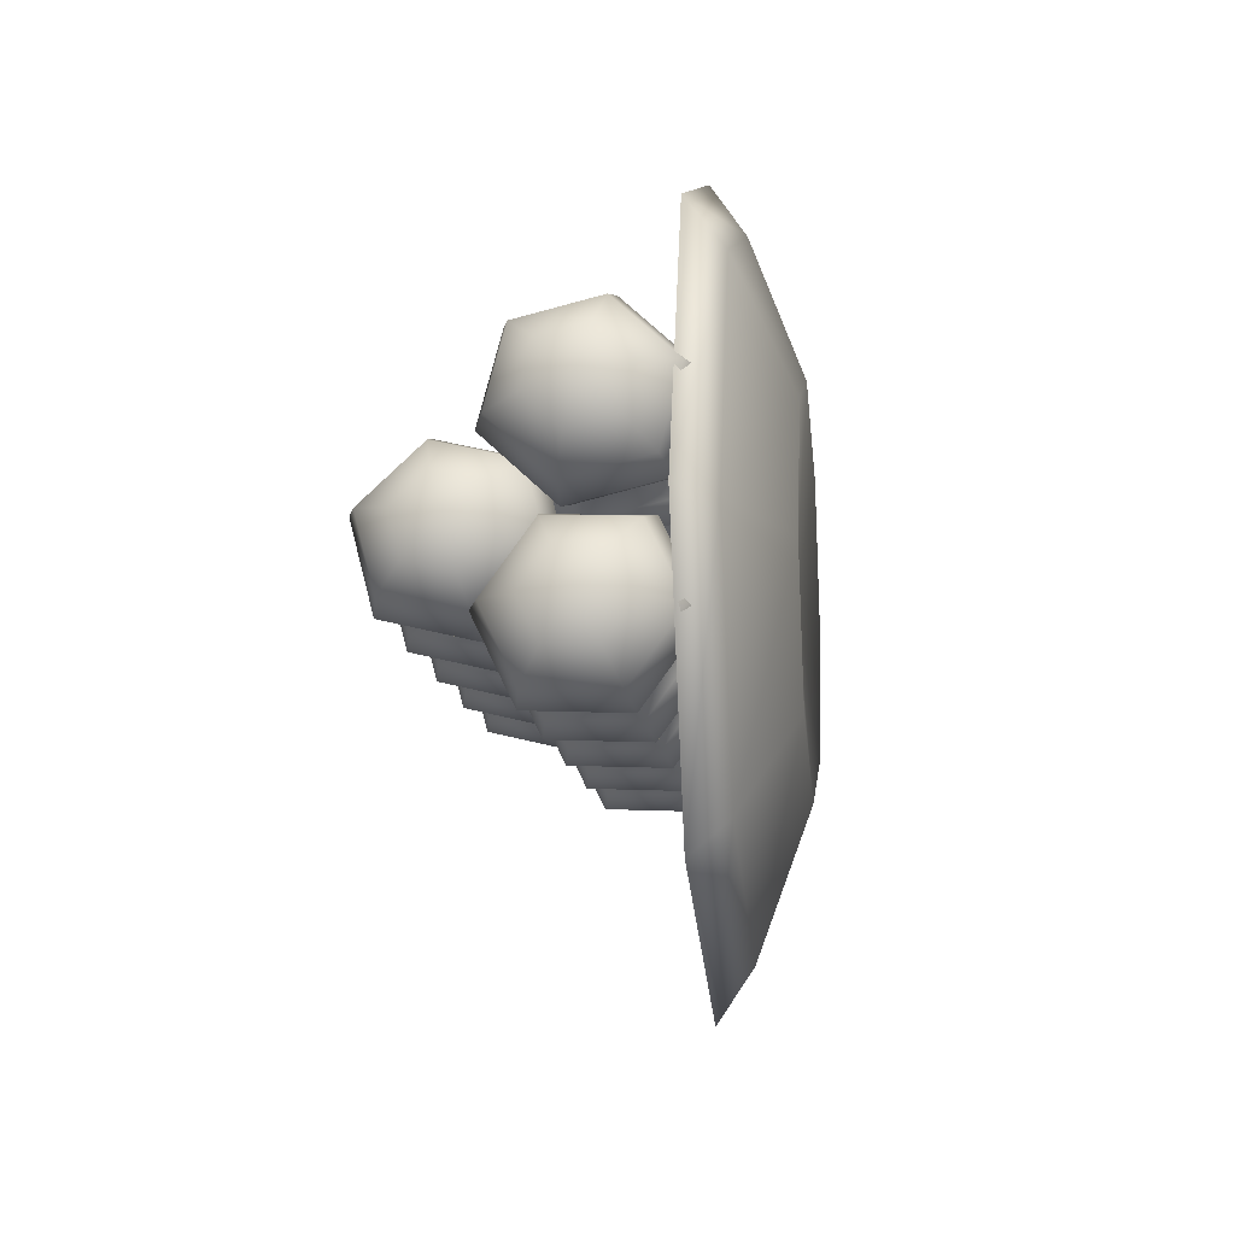
<metadata>
{"format":"obj","ext":"obj","renderer":"f3d","projection":"perspective","resolution":1024,"background":"white","views":[{"elev":-12.1,"azim":-83.1,"up":"+Z"}]}
</metadata>
<code>
o Dango
v -0.1367 0.08343 -0.02076
v -0.123 0.07956 -0.03558
v -0.1043 0.07815 -0.04101
v -0.08558 0.07956 -0.03558
v -0.07186 0.08343 -0.02076
v -0.1367 0.1049 -0.01555
v -0.123 0.1168 -0.02657
v -0.1043 0.1212 -0.0306
v -0.08558 0.1168 -0.02657
v -0.07186 0.1049 -0.01555
v -0.1367 0.1102 0.0047
v -0.123 0.126 0.008512
v -0.1043 0.1317 0.009907
v -0.08558 0.126 0.008512
v -0.07186 0.1102 0.0047
v -0.1367 0.09399 0.01974
v -0.123 0.09786 0.03457
v -0.1043 0.09927 0.04
v -0.08558 0.09786 0.03457
v -0.07186 0.09399 0.01974
v -0.1417 0.08871 -0.000507
v -0.1367 0.07249 0.01454
v -0.123 0.06061 0.02555
v -0.1043 0.05626 0.02958
v -0.08558 0.06061 0.02555
v -0.07186 0.07249 0.01454
v -0.1367 0.06721 -0.005714
v -0.123 0.05146 -0.009526
v -0.1043 0.0457 -0.01092
v -0.08558 0.05146 -0.009525
v -0.07186 0.06721 -0.005714
v -0.05813 0.07956 -0.03558
v -0.03944 0.07815 -0.04101
v -0.02074 0.07956 -0.03558
v -0.007016 0.08343 -0.02076
v -0.05813 0.1168 -0.02657
v -0.03944 0.1212 -0.0306
v -0.02074 0.1168 -0.02657
v -0.007016 0.1049 -0.01555
v -0.05813 0.126 0.008512
v -0.03944 0.1317 0.009907
v -0.02074 0.126 0.008512
v -0.007016 0.1102 0.0047
v -0.05813 0.09786 0.03457
v -0.03944 0.09927 0.04
v -0.02074 0.09786 0.03457
v -0.007016 0.09399 0.01974
v -0.05813 0.06061 0.02555
v -0.03944 0.05626 0.02958
v -0.02074 0.06061 0.02555
v -0.007016 0.07249 0.01454
v -0.05813 0.05146 -0.009526
v -0.03944 0.0457 -0.01092
v -0.02074 0.05146 -0.009525
v -0.007016 0.06721 -0.005714
v 0.155 0.07815 -0.04101
v 0.1226 0.09399 0.01974
v 0.006709 0.07956 -0.03558
v 0.0254 0.07815 -0.04101
v 0.0441 0.07956 -0.03558
v 0.05783 0.08343 -0.02076
v 0.1226 0.07249 0.01454
v 0.006709 0.1168 -0.02657
v 0.0254 0.1212 -0.0306
v 0.0441 0.1168 -0.02657
v 0.05783 0.1049 -0.01555
v 0.1226 0.06721 -0.005714
v 0.006709 0.126 0.008512
v 0.0254 0.1317 0.009907
v 0.0441 0.126 0.008512
v 0.05783 0.1102 0.0047
v 0.1226 0.08343 -0.02076
v 0.006709 0.09786 0.03457
v 0.0254 0.09927 0.04
v 0.0441 0.09786 0.03457
v 0.05783 0.09399 0.01974
v 0.1363 0.07956 -0.03558
v 0.1226 0.1049 -0.01555
v 0.006709 0.06061 0.02555
v 0.0254 0.05626 0.02958
v 0.0441 0.06061 0.02555
v 0.05783 0.07249 0.01454
v 0.1226 0.1102 0.0047
v 0.006709 0.05146 -0.009526
v 0.0254 0.0457 -0.01092
v 0.0441 0.05146 -0.009525
v 0.05783 0.06721 -0.005714
v 0.07155 0.07956 -0.03558
v 0.09025 0.07815 -0.04101
v 0.1089 0.07956 -0.03558
v 0.1894 0.0793 0.00822
v 0.07155 0.1168 -0.02657
v 0.09025 0.1212 -0.0306
v 0.1089 0.1168 -0.02657
v 0.1894 0.07624 -0.003527
v 0.07155 0.126 0.008512
v 0.09025 0.1317 0.009907
v 0.1089 0.126 0.008512
v 0.1894 0.08507 0.002869
v 0.07155 0.09786 0.03457
v 0.09025 0.09927 0.04
v 0.1089 0.09786 0.03457
v 0.1894 0.09812 -0.009233
v 0.07155 0.06061 0.02555
v 0.09025 0.05626 0.02958
v 0.1089 0.06061 0.02555
v 0.1894 0.1012 0.002513
v 0.07155 0.05146 -0.009526
v 0.09025 0.0457 -0.01092
v 0.1089 0.05146 -0.009525
v 0.1894 0.09177 0.01124
v 0.1894 0.08388 -0.001675
v 0.1737 0.07956 -0.03558
v 0.1874 0.08343 -0.02076
v 0.1363 0.1168 -0.02657
v 0.155 0.1212 -0.0306
v 0.1737 0.1168 -0.02657
v 0.1874 0.1049 -0.01555
v 0.1363 0.126 0.008512
v 0.155 0.1317 0.009907
v 0.1737 0.126 0.008512
v 0.1874 0.1102 0.0047
v 0.1363 0.09786 0.03457
v 0.155 0.09927 0.04
v 0.1737 0.09786 0.03457
v 0.1874 0.09399 0.01974
v 0.1363 0.06061 0.02555
v 0.155 0.05626 0.02958
v 0.1737 0.06061 0.02555
v 0.1874 0.07249 0.01454
v 0.1363 0.05146 -0.009526
v 0.155 0.0457 -0.01092
v 0.1737 0.05146 -0.009525
v 0.1874 0.06721 -0.005714
v 0.1894 0.08565 -0.01225
v 0.1894 0.09235 -0.003883
v 0.1894 0.09353 0.000661
v 0.1894 0.0899 0.004038
v 0.1894 0.08752 -0.005052
v 0.2724 0.08507 0.002869
v 0.2724 0.08388 -0.001675
v 0.2724 0.09235 -0.003883
v 0.2724 0.09353 0.000661
v 0.2724 0.0899 0.004038
v 0.2724 0.08752 -0.005052
v -0.1706 0.0392 0.02287
v -0.1569 0.04313 0.008066
v -0.1382 0.04457 0.002646
v -0.1195 0.04313 0.008066
v -0.1058 0.0392 0.02287
v -0.1706 0.05535 0.03799
v -0.1569 0.07111 0.03425
v -0.1382 0.07688 0.03288
v -0.1195 0.07111 0.03425
v -0.1058 0.05535 0.03799
v -0.1706 0.04998 0.05822
v -0.1569 0.06181 0.06929
v -0.1382 0.06613 0.07334
v -0.1195 0.06181 0.06929
v -0.1058 0.04998 0.05822
v -0.1706 0.02845 0.06333
v -0.1569 0.02452 0.07814
v -0.1382 0.02308 0.08356
v -0.1195 0.02452 0.07814
v -0.1058 0.02845 0.06333
v -0.1756 0.03383 0.0431
v -0.1706 0.0123 0.04821
v -0.1569 -0.003462 0.05195
v -0.1382 -0.009231 0.05332
v -0.1195 -0.003462 0.05195
v -0.1058 0.0123 0.04821
v -0.1706 0.01767 0.02798
v -0.1569 0.005845 0.01691
v -0.1382 0.001517 0.01286
v -0.1195 0.005845 0.01691
v -0.1058 0.01767 0.02798
v -0.09204 0.04313 0.008066
v -0.07334 0.04457 0.002646
v -0.05465 0.04313 0.008066
v -0.04092 0.0392 0.02287
v -0.09204 0.07111 0.03425
v -0.07334 0.07688 0.03288
v -0.05465 0.07111 0.03425
v -0.04092 0.05535 0.03799
v -0.09204 0.06181 0.06929
v -0.07334 0.06613 0.07334
v -0.05465 0.06181 0.06929
v -0.04092 0.04998 0.05822
v -0.09204 0.02452 0.07814
v -0.07334 0.02308 0.08356
v -0.05465 0.02452 0.07814
v -0.04092 0.02845 0.06333
v -0.09204 -0.003462 0.05195
v -0.07334 -0.009231 0.05332
v -0.05465 -0.003462 0.05195
v -0.04092 0.0123 0.04821
v -0.09204 0.005845 0.01691
v -0.07334 0.001517 0.01286
v -0.05465 0.005845 0.01691
v -0.04092 0.01767 0.02798
v 0.1211 0.04457 0.002646
v 0.08872 0.02845 0.06333
v -0.0272 0.04313 0.008066
v -0.008503 0.04457 0.002646
v 0.01019 0.04313 0.008066
v 0.02392 0.0392 0.02287
v 0.08872 0.0123 0.04821
v -0.0272 0.07111 0.03425
v -0.008503 0.07688 0.03288
v 0.01019 0.07111 0.03425
v 0.02392 0.05535 0.03799
v 0.08871 0.01767 0.02798
v -0.0272 0.06181 0.06929
v -0.008503 0.06613 0.07334
v 0.01019 0.06181 0.06929
v 0.02392 0.04998 0.05822
v 0.08872 0.0392 0.02287
v -0.0272 0.02452 0.07814
v -0.008503 0.02308 0.08356
v 0.01019 0.02452 0.07814
v 0.02392 0.02845 0.06333
v 0.1024 0.04313 0.008066
v 0.08872 0.05535 0.03799
v -0.0272 -0.003462 0.05195
v -0.008503 -0.009231 0.05332
v 0.01019 -0.003462 0.05195
v 0.02392 0.0123 0.04821
v 0.08872 0.04998 0.05822
v -0.0272 0.005845 0.01691
v -0.008503 0.001517 0.01286
v 0.01019 0.005845 0.01691
v 0.02392 0.01767 0.02798
v 0.03765 0.04313 0.008066
v 0.05634 0.04457 0.002646
v 0.07504 0.04313 0.008066
v 0.1555 0.02134 0.04607
v 0.03765 0.07111 0.03425
v 0.05634 0.07688 0.03288
v 0.07504 0.07111 0.03425
v 0.1555 0.02446 0.03433
v 0.03765 0.06181 0.06929
v 0.05634 0.06613 0.07334
v 0.07504 0.06181 0.06929
v 0.1555 0.02899 0.04425
v 0.03765 0.02452 0.07814
v 0.05634 0.02308 0.08356
v 0.07504 0.02452 0.07814
v 0.1555 0.04631 0.04014
v 0.03765 -0.003462 0.05195
v 0.05634 -0.009231 0.05332
v 0.07504 -0.003462 0.05195
v 0.1555 0.04319 0.05187
v 0.03765 0.005845 0.01691
v 0.05634 0.001517 0.01286
v 0.07504 0.005845 0.01691
v 0.1555 0.03071 0.05483
v 0.1555 0.0302 0.03971
v 0.1398 0.04313 0.008066
v 0.1535 0.0392 0.02287
v 0.1024 0.07111 0.03425
v 0.1211 0.07688 0.03288
v 0.1398 0.07111 0.03425
v 0.1535 0.05535 0.03799
v 0.1024 0.06181 0.06929
v 0.1211 0.06613 0.07334
v 0.1398 0.06181 0.06929
v 0.1535 0.04998 0.05822
v 0.1024 0.02452 0.07814
v 0.1211 0.02308 0.08356
v 0.1398 0.02452 0.07814
v 0.1535 0.02845 0.06333
v 0.1024 -0.003462 0.05195
v 0.1211 -0.009231 0.05332
v 0.1398 -0.003462 0.05195
v 0.1535 0.0123 0.04821
v 0.1024 0.005845 0.01691
v 0.1211 0.001517 0.01286
v 0.1398 0.005845 0.01691
v 0.1535 0.01767 0.02798
v 0.1555 0.03694 0.03137
v 0.1555 0.03866 0.04195
v 0.1555 0.03745 0.04649
v 0.1555 0.03262 0.04764
v 0.1555 0.03503 0.03856
v 0.2385 0.02899 0.04425
v 0.2385 0.0302 0.03971
v 0.2385 0.03866 0.04195
v 0.2385 0.03745 0.04649
v 0.2385 0.03262 0.04764
v 0.2385 0.03503 0.03856
v 0.05017 -0.02375 -0.05017
v 0.1273 0 -0.1273
v 0.1102 -0.01633 -0.1102
v 0.06364 -0.04077 -0.06364
v 0.07096 -0.02375 0
v 0.05017 -0.02375 0.05017
v 0.18 0 0
v 0.1559 -0.01633 0
v 0.09 -0.04077 0
v 0 -0.02375 0.07096
v -0.05017 -0.02375 0.05017
v 0.1273 0 0.1273
v 0.1102 -0.01633 0.1102
v 0.06364 -0.04077 0.06364
v -0.07096 -0.02375 0
v -0.05017 -0.02375 -0.05017
v 0 -0 0.18
v 0 -0.01633 0.1559
v 0 -0.04077 0.09
v 0 -0.02375 -0.07096
v 0 0 -0.1679
v -0.1187 0 -0.1187
v -0.1273 0 0.1273
v -0.1102 -0.01633 0.1102
v -0.06364 -0.04077 0.06364
v 0 -0.035 0
v -0.1679 0 0
v -0.1187 0 0.1187
v -0.18 0 0
v -0.1559 -0.01633 0
v -0.09 -0.04077 0
v 0 0 0.1679
v 0.1187 0 0.1187
v -0.1273 0 -0.1273
v -0.1102 -0.01633 -0.1102
v -0.06364 -0.04077 -0.06364
v 0.1679 0 0
v 0.1187 0 -0.1187
v 0 0 -0.18
v 0 -0.01633 -0.1559
v 0 -0.04077 -0.09
v -0.1727 0.02473 -0.05697
v -0.159 0.01808 -0.07077
v -0.1403 0.01564 -0.07582
v -0.1216 0.01808 -0.07077
v -0.1079 0.02473 -0.05697
v -0.1727 0.04684 -0.05602
v -0.159 0.05636 -0.06911
v -0.1403 0.05985 -0.07391
v -0.1216 0.05636 -0.06911
v -0.1079 0.04684 -0.05602
v -0.1727 0.05593 -0.03716
v -0.159 0.07211 -0.03646
v -0.1403 0.07804 -0.03621
v -0.1216 0.07211 -0.03646
v -0.1079 0.05593 -0.03716
v -0.1727 0.04292 -0.01927
v -0.159 0.04958 -0.005468
v -0.1403 0.05201 -0.000417
v -0.1216 0.04958 -0.005468
v -0.1079 0.04292 -0.01927
v -0.1777 0.03383 -0.03812
v -0.1727 0.02081 -0.02022
v -0.159 0.01129 -0.007124
v -0.1403 0.007801 -0.002329
v -0.1216 0.01129 -0.007124
v -0.1079 0.02081 -0.02022
v -0.1727 0.01172 -0.03907
v -0.159 -0.004462 -0.03977
v -0.1403 -0.01039 -0.04003
v -0.1216 -0.004462 -0.03977
v -0.1079 0.01172 -0.03907
v -0.09415 0.01808 -0.07077
v -0.07545 0.01564 -0.07582
v -0.05676 0.01808 -0.07077
v -0.04303 0.02473 -0.05697
v -0.09415 0.05636 -0.06911
v -0.07545 0.05985 -0.07391
v -0.05676 0.05636 -0.06911
v -0.04303 0.04684 -0.05602
v -0.09415 0.07211 -0.03646
v -0.07545 0.07804 -0.03621
v -0.05676 0.07211 -0.03646
v -0.04303 0.05593 -0.03716
v -0.09415 0.04958 -0.005468
v -0.07545 0.05201 -0.000417
v -0.05676 0.04958 -0.005468
v -0.04303 0.04292 -0.01927
v -0.09415 0.01129 -0.007124
v -0.07545 0.007801 -0.002329
v -0.05676 0.01129 -0.007124
v -0.04303 0.02081 -0.02022
v -0.09415 -0.004462 -0.03977
v -0.07545 -0.01039 -0.04003
v -0.05676 -0.004462 -0.03977
v -0.04303 0.01172 -0.03907
v 0.119 0.01564 -0.07582
v 0.08661 0.04292 -0.01927
v -0.02931 0.01808 -0.07077
v -0.01061 0.01564 -0.07582
v 0.008084 0.01808 -0.07077
v 0.02181 0.02473 -0.05697
v 0.08661 0.02081 -0.02022
v -0.02931 0.05636 -0.06911
v -0.01061 0.05985 -0.07391
v 0.008084 0.05636 -0.06911
v 0.02181 0.04684 -0.05602
v 0.08661 0.01172 -0.03907
v -0.02931 0.07211 -0.03646
v -0.01061 0.07804 -0.03621
v 0.008084 0.07211 -0.03646
v 0.02181 0.05593 -0.03716
v 0.08661 0.02473 -0.05697
v -0.02931 0.04958 -0.005468
v -0.01061 0.05201 -0.000417
v 0.008084 0.04958 -0.005468
v 0.02181 0.04292 -0.01927
v 0.1003 0.01808 -0.07077
v 0.08661 0.04684 -0.05602
v -0.02931 0.01129 -0.007124
v -0.01061 0.007801 -0.002329
v 0.008084 0.01129 -0.007124
v 0.02181 0.02081 -0.02022
v 0.08661 0.05593 -0.03716
v -0.02931 -0.004462 -0.03977
v -0.01061 -0.01039 -0.04003
v 0.008084 -0.004462 -0.03977
v 0.02181 0.01172 -0.03907
v 0.03554 0.01808 -0.07077
v 0.05423 0.01564 -0.07582
v 0.07293 0.01808 -0.07077
v 0.1534 0.02628 -0.02774
v 0.03554 0.05636 -0.06911
v 0.05423 0.05985 -0.07391
v 0.07293 0.05636 -0.06911
v 0.1534 0.021 -0.03867
v 0.03554 0.07211 -0.03646
v 0.05423 0.07804 -0.03621
v 0.07293 0.07211 -0.03646
v 0.1534 0.03091 -0.0341
v 0.03554 0.04958 -0.005468
v 0.05423 0.05201 -0.000417
v 0.07293 0.04958 -0.005468
v 0.1534 0.04137 -0.0485
v 0.03554 0.01129 -0.007124
v 0.05423 0.007801 -0.002329
v 0.07293 0.01129 -0.007124
v 0.1534 0.04665 -0.03757
v 0.03554 -0.004462 -0.03977
v 0.05423 -0.01039 -0.04003
v 0.07293 -0.004462 -0.03977
v 0.1534 0.0391 -0.02719
v 0.1534 0.02886 -0.03833
v 0.1377 0.01808 -0.07077
v 0.1514 0.02473 -0.05697
v 0.1003 0.05636 -0.06911
v 0.119 0.05985 -0.07391
v 0.1377 0.05636 -0.06911
v 0.1514 0.04684 -0.05602
v 0.1003 0.07211 -0.03646
v 0.119 0.07804 -0.03621
v 0.1377 0.07211 -0.03646
v 0.1514 0.05593 -0.03716
v 0.1003 0.04958 -0.005468
v 0.119 0.05201 -0.000417
v 0.1377 0.04958 -0.005468
v 0.1514 0.04292 -0.01927
v 0.1003 0.01129 -0.007124
v 0.119 0.007801 -0.002329
v 0.1377 0.01129 -0.007124
v 0.1514 0.02081 -0.02022
v 0.1003 -0.004462 -0.03977
v 0.119 -0.01039 -0.04003
v 0.1377 -0.004462 -0.03977
v 0.1514 0.01172 -0.03907
v 0.1534 0.02855 -0.04905
v 0.1534 0.03674 -0.04213
v 0.1534 0.03879 -0.03791
v 0.1534 0.03587 -0.03389
v 0.1534 0.03179 -0.04235
v 0.2363 0.03091 -0.0341
v 0.2363 0.02886 -0.03833
v 0.2363 0.03674 -0.04213
v 0.2363 0.03879 -0.03791
v 0.2363 0.03587 -0.03389
v 0.2363 0.03179 -0.04235
v -0.1089 0 0.1089
v 0.1089 0 0.1089
v -0.1089 0 -0.1089
v 0.1089 0 -0.1089
f 5 4 9 10
f 3 2 7 8
f 1 21 6
f 4 3 8 9
f 2 1 6 7
f 9 8 13 14
f 7 6 11 12
f 10 9 14 15
f 8 7 12 13
f 6 21 11
f 14 13 18 19
f 12 11 16 17
f 15 14 19 20
f 13 12 17 18
f 11 21 16
f 19 18 24 25
f 17 16 22 23
f 20 19 25 26
f 18 17 23 24
f 16 21 22
f 25 24 29 30
f 23 22 27 28
f 26 25 30 31
f 24 23 28 29
f 22 21 27
f 28 27 1 2
f 31 30 4 5
f 29 28 2 3
f 27 21 1
f 30 29 3 4
f 35 34 38 39
f 33 32 36 37
f 116 115 119 120
f 34 33 37 38
f 32 5 10 36
f 118 117 121 122
f 38 37 41 42
f 36 10 15 40
f 39 38 42 43
f 37 36 40 41
f 115 78 83 119
f 42 41 45 46
f 40 15 20 44
f 43 42 46 47
f 41 40 44 45
f 117 116 120 121
f 46 45 49 50
f 44 20 26 48
f 47 46 50 51
f 45 44 48 49
f 50 49 53 54
f 48 26 31 52
f 51 50 54 55
f 49 48 52 53
f 130 134 95 91
f 52 31 5 32
f 55 54 34 35
f 53 52 32 33
f 121 120 124 125
f 54 53 33 34
f 61 60 65 66
f 59 58 63 64
f 118 122 107 103
f 60 59 64 65
f 58 35 39 63
f 65 64 69 70
f 63 39 43 68
f 66 65 70 71
f 64 63 68 69
f 56 77 115 116
f 70 69 74 75
f 68 43 47 73
f 71 70 75 76
f 69 68 73 74
f 114 113 117 118
f 75 74 80 81
f 73 47 51 79
f 76 75 81 82
f 74 73 79 80
f 77 72 78 115
f 81 80 85 86
f 79 51 55 84
f 82 81 86 87
f 80 79 84 85
f 126 130 91 111
f 84 55 35 58
f 87 86 60 61
f 85 84 58 59
f 113 56 116 117
f 86 85 59 60
f 72 90 94 78
f 89 88 92 93
f 103 107 137 136
f 90 89 93 94
f 88 61 66 92
f 111 91 99 138
f 94 93 97 98
f 92 66 71 96
f 78 94 98 83
f 93 92 96 97
f 95 135 139 112
f 98 97 101 102
f 96 71 76 100
f 83 98 102 57
f 97 96 100 101
f 135 103 136 139
f 102 101 105 106
f 100 76 82 104
f 57 102 106 62
f 101 100 104 105
f 106 105 109 110
f 104 82 87 108
f 62 106 110 67
f 105 104 108 109
f 107 111 138 137
f 108 87 61 88
f 67 110 90 72
f 109 108 88 89
f 91 95 112 99
f 110 109 89 90
f 119 83 57 123
f 122 121 125 126
f 120 119 123 124
f 114 118 103 135
f 125 124 128 129
f 123 57 62 127
f 126 125 129 130
f 124 123 127 128
f 129 128 132 133
f 127 62 67 131
f 130 129 133 134
f 128 127 131 132
f 122 126 111 107
f 131 67 72 77
f 134 133 113 114
f 132 131 77 56
f 134 114 135 95
f 133 132 56 113
f 139 136 142 145
f 138 99 140 144
f 137 138 144 143
f 112 139 145 141
f 136 137 143 142
f 99 112 141 140
f 140 141 145 142 143 144
f 150 149 154 155
f 148 147 152 153
f 146 166 151
f 149 148 153 154
f 147 146 151 152
f 154 153 158 159
f 152 151 156 157
f 155 154 159 160
f 153 152 157 158
f 151 166 156
f 159 158 163 164
f 157 156 161 162
f 160 159 164 165
f 158 157 162 163
f 156 166 161
f 164 163 169 170
f 162 161 167 168
f 165 164 170 171
f 163 162 168 169
f 161 166 167
f 170 169 174 175
f 168 167 172 173
f 171 170 175 176
f 169 168 173 174
f 167 166 172
f 173 172 146 147
f 176 175 149 150
f 174 173 147 148
f 172 166 146
f 175 174 148 149
f 180 179 183 184
f 178 177 181 182
f 261 260 264 265
f 179 178 182 183
f 177 150 155 181
f 263 262 266 267
f 183 182 186 187
f 181 155 160 185
f 184 183 187 188
f 182 181 185 186
f 260 223 228 264
f 187 186 190 191
f 185 160 165 189
f 188 187 191 192
f 186 185 189 190
f 262 261 265 266
f 191 190 194 195
f 189 165 171 193
f 192 191 195 196
f 190 189 193 194
f 195 194 198 199
f 193 171 176 197
f 196 195 199 200
f 194 193 197 198
f 275 279 240 236
f 197 176 150 177
f 200 199 179 180
f 198 197 177 178
f 266 265 269 270
f 199 198 178 179
f 206 205 210 211
f 204 203 208 209
f 263 267 252 248
f 205 204 209 210
f 203 180 184 208
f 210 209 214 215
f 208 184 188 213
f 211 210 215 216
f 209 208 213 214
f 201 222 260 261
f 215 214 219 220
f 213 188 192 218
f 216 215 220 221
f 214 213 218 219
f 259 258 262 263
f 220 219 225 226
f 218 192 196 224
f 221 220 226 227
f 219 218 224 225
f 222 217 223 260
f 226 225 230 231
f 224 196 200 229
f 227 226 231 232
f 225 224 229 230
f 271 275 236 256
f 229 200 180 203
f 232 231 205 206
f 230 229 203 204
f 258 201 261 262
f 231 230 204 205
f 217 235 239 223
f 234 233 237 238
f 248 252 282 281
f 235 234 238 239
f 233 206 211 237
f 256 236 244 283
f 239 238 242 243
f 237 211 216 241
f 223 239 243 228
f 238 237 241 242
f 240 280 284 257
f 243 242 246 247
f 241 216 221 245
f 228 243 247 202
f 242 241 245 246
f 280 248 281 284
f 247 246 250 251
f 245 221 227 249
f 202 247 251 207
f 246 245 249 250
f 251 250 254 255
f 249 227 232 253
f 207 251 255 212
f 250 249 253 254
f 252 256 283 282
f 253 232 206 233
f 212 255 235 217
f 254 253 233 234
f 236 240 257 244
f 255 254 234 235
f 264 228 202 268
f 267 266 270 271
f 265 264 268 269
f 259 263 248 280
f 270 269 273 274
f 268 202 207 272
f 271 270 274 275
f 269 268 272 273
f 274 273 277 278
f 272 207 212 276
f 275 274 278 279
f 273 272 276 277
f 267 271 256 252
f 276 212 217 222
f 279 278 258 259
f 277 276 222 201
f 279 259 280 240
f 278 277 201 258
f 284 281 287 290
f 283 244 285 289
f 282 283 289 288
f 257 284 290 286
f 281 282 288 287
f 244 257 286 285
f 285 286 290 287 288 289
f 336 335 340 341
f 334 333 338 339
f 332 352 337
f 335 334 339 340
f 333 332 337 338
f 340 339 344 345
f 338 337 342 343
f 341 340 345 346
f 339 338 343 344
f 337 352 342
f 345 344 349 350
f 343 342 347 348
f 346 345 350 351
f 344 343 348 349
f 342 352 347
f 350 349 355 356
f 348 347 353 354
f 351 350 356 357
f 349 348 354 355
f 347 352 353
f 356 355 360 361
f 354 353 358 359
f 357 356 361 362
f 355 354 359 360
f 353 352 358
f 359 358 332 333
f 362 361 335 336
f 360 359 333 334
f 358 352 332
f 361 360 334 335
f 366 365 369 370
f 364 363 367 368
f 447 446 450 451
f 365 364 368 369
f 363 336 341 367
f 449 448 452 453
f 369 368 372 373
f 367 341 346 371
f 370 369 373 374
f 368 367 371 372
f 446 409 414 450
f 373 372 376 377
f 371 346 351 375
f 374 373 377 378
f 372 371 375 376
f 448 447 451 452
f 377 376 380 381
f 375 351 357 379
f 378 377 381 382
f 376 375 379 380
f 381 380 384 385
f 379 357 362 383
f 382 381 385 386
f 380 379 383 384
f 461 465 426 422
f 383 362 336 363
f 386 385 365 366
f 384 383 363 364
f 452 451 455 456
f 385 384 364 365
f 392 391 396 397
f 390 389 394 395
f 449 453 438 434
f 391 390 395 396
f 389 366 370 394
f 396 395 400 401
f 394 370 374 399
f 397 396 401 402
f 395 394 399 400
f 387 408 446 447
f 401 400 405 406
f 399 374 378 404
f 402 401 406 407
f 400 399 404 405
f 445 444 448 449
f 406 405 411 412
f 404 378 382 410
f 407 406 412 413
f 405 404 410 411
f 408 403 409 446
f 412 411 416 417
f 410 382 386 415
f 413 412 417 418
f 411 410 415 416
f 457 461 422 442
f 415 386 366 389
f 418 417 391 392
f 416 415 389 390
f 444 387 447 448
f 417 416 390 391
f 403 421 425 409
f 420 419 423 424
f 434 438 468 467
f 421 420 424 425
f 419 392 397 423
f 442 422 430 469
f 425 424 428 429
f 423 397 402 427
f 409 425 429 414
f 424 423 427 428
f 426 466 470 443
f 429 428 432 433
f 427 402 407 431
f 414 429 433 388
f 428 427 431 432
f 466 434 467 470
f 433 432 436 437
f 431 407 413 435
f 388 433 437 393
f 432 431 435 436
f 437 436 440 441
f 435 413 418 439
f 393 437 441 398
f 436 435 439 440
f 438 442 469 468
f 439 418 392 419
f 398 441 421 403
f 440 439 419 420
f 422 426 443 430
f 441 440 420 421
f 450 414 388 454
f 453 452 456 457
f 451 450 454 455
f 445 449 434 466
f 456 455 459 460
f 454 388 393 458
f 457 456 460 461
f 455 454 458 459
f 460 459 463 464
f 458 393 398 462
f 461 460 464 465
f 459 458 462 463
f 453 457 442 438
f 462 398 403 408
f 465 464 444 445
f 463 462 408 387
f 465 445 466 426
f 464 463 387 444
f 470 467 473 476
f 469 430 471 475
f 468 469 475 474
f 443 470 476 472
f 467 468 474 473
f 430 443 472 471
f 471 472 476 473 474 475
f 331 330 293 294
f 316 331 294
f 330 329 292 293
f 294 293 298 299
f 316 294 299
f 293 292 297 298
f 323 327 295 296
f 296 295 291 310 306 305 301 300
f 316 299 304
f 298 297 302 303
f 299 298 303 304
f 322 323 296 300
f 316 304 309
f 303 302 307 308
f 312 317 305 306
f 304 303 308 309
f 327 328 291 295
f 316 309 315
f 308 307 313 314
f 318 322 300 301
f 309 308 314 315
f 317 318 301 305
f 328 311 310 291
f 316 315 321
f 314 313 319 320
f 324 319 317 312
f 315 314 320 321
f 319 313 318 317
f 311 312 306 310
f 316 321 326
f 320 319 324 325
f 313 307 322 318
f 321 320 325 326
f 302 297 327 323
f 292 329 311 328
f 325 324 329 330
f 297 292 328 327
f 326 325 330 331
f 329 324 312 311
f 307 302 323 322
f 316 326 331
f 477 478 480 479

</code>
